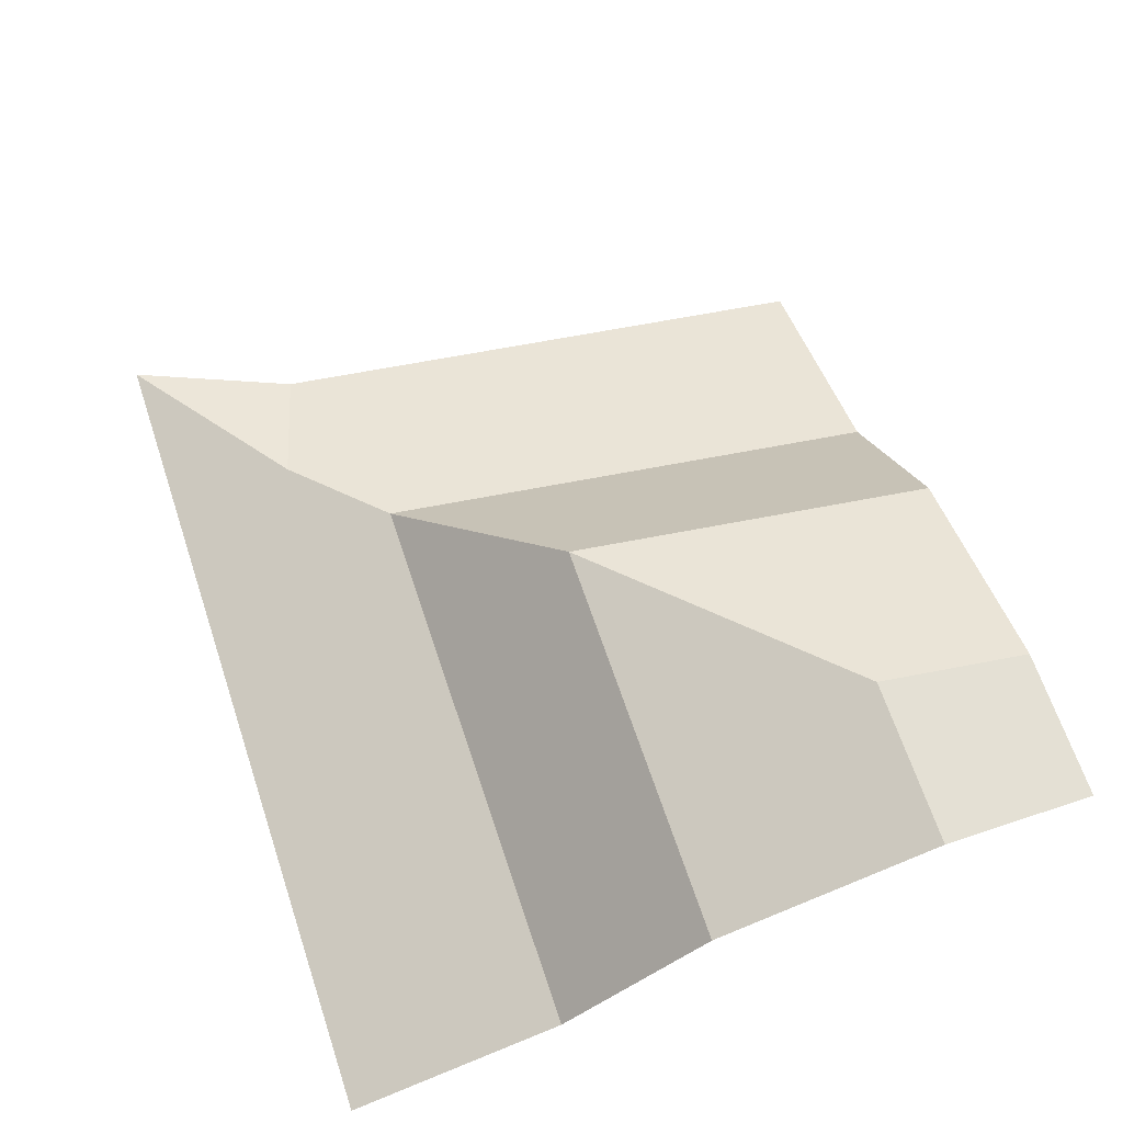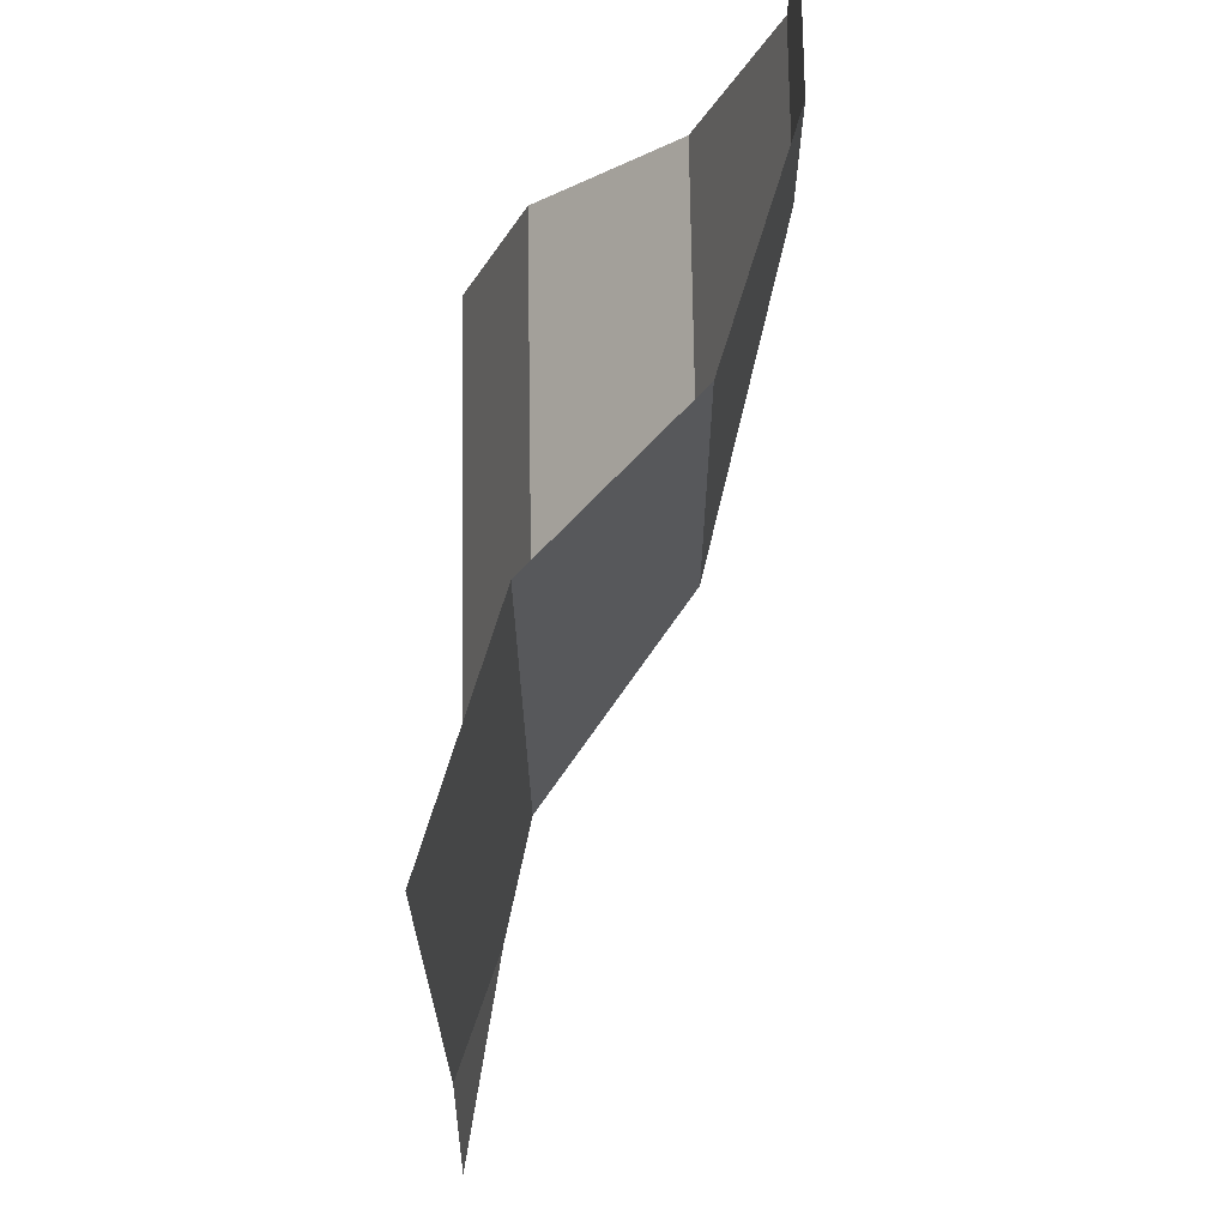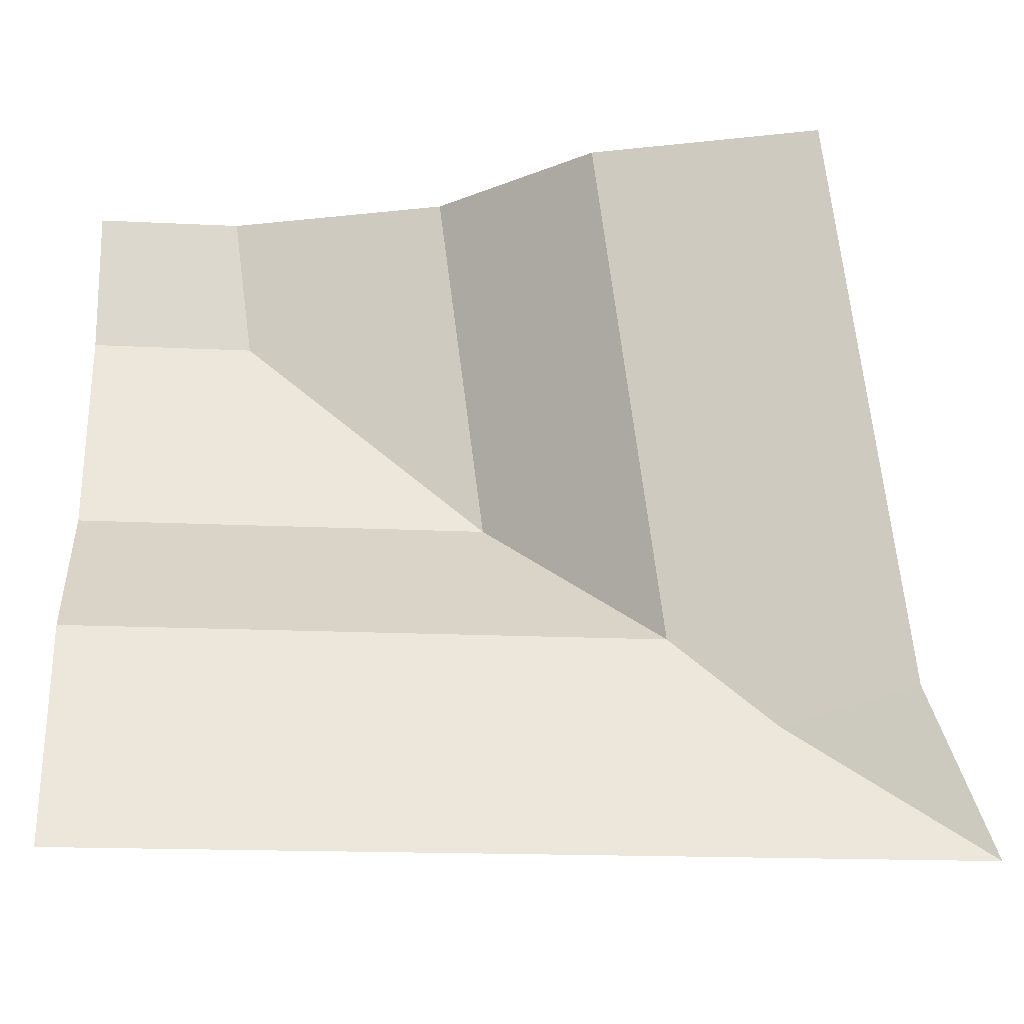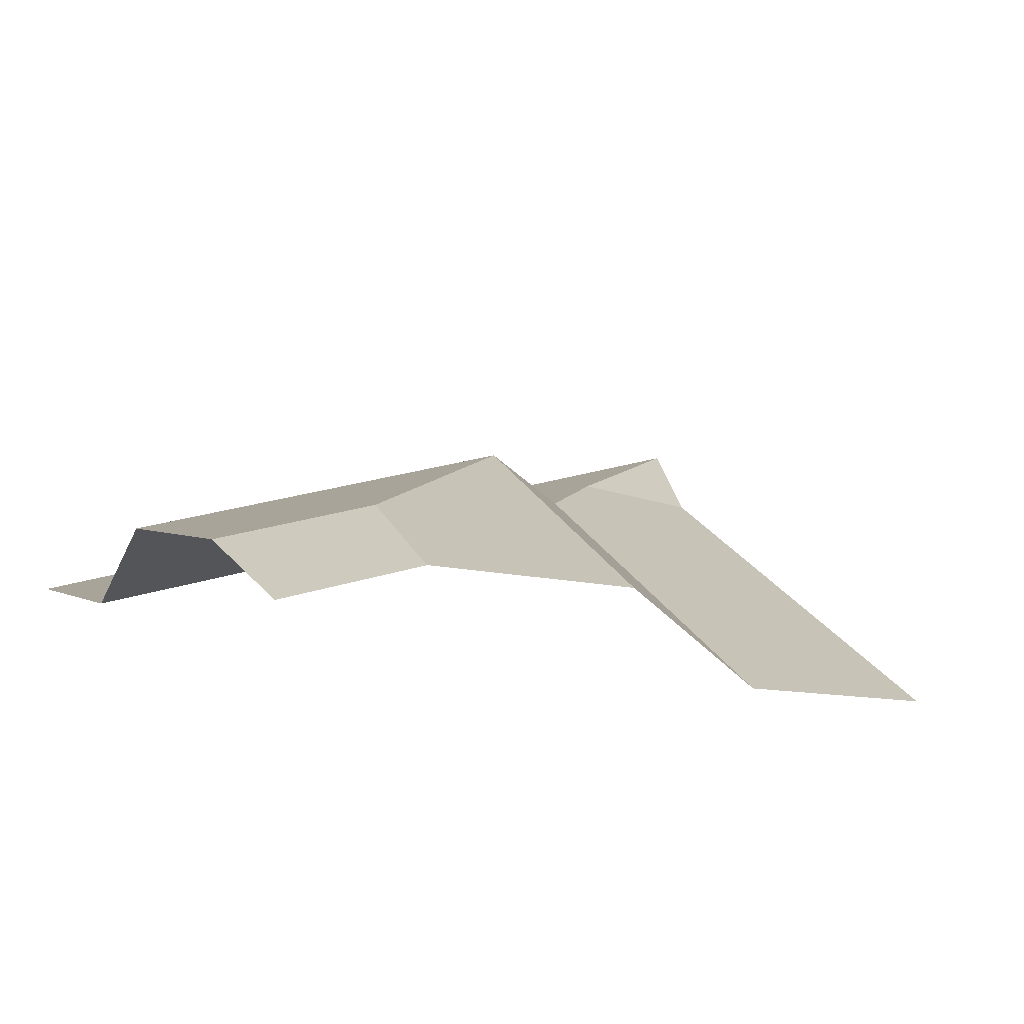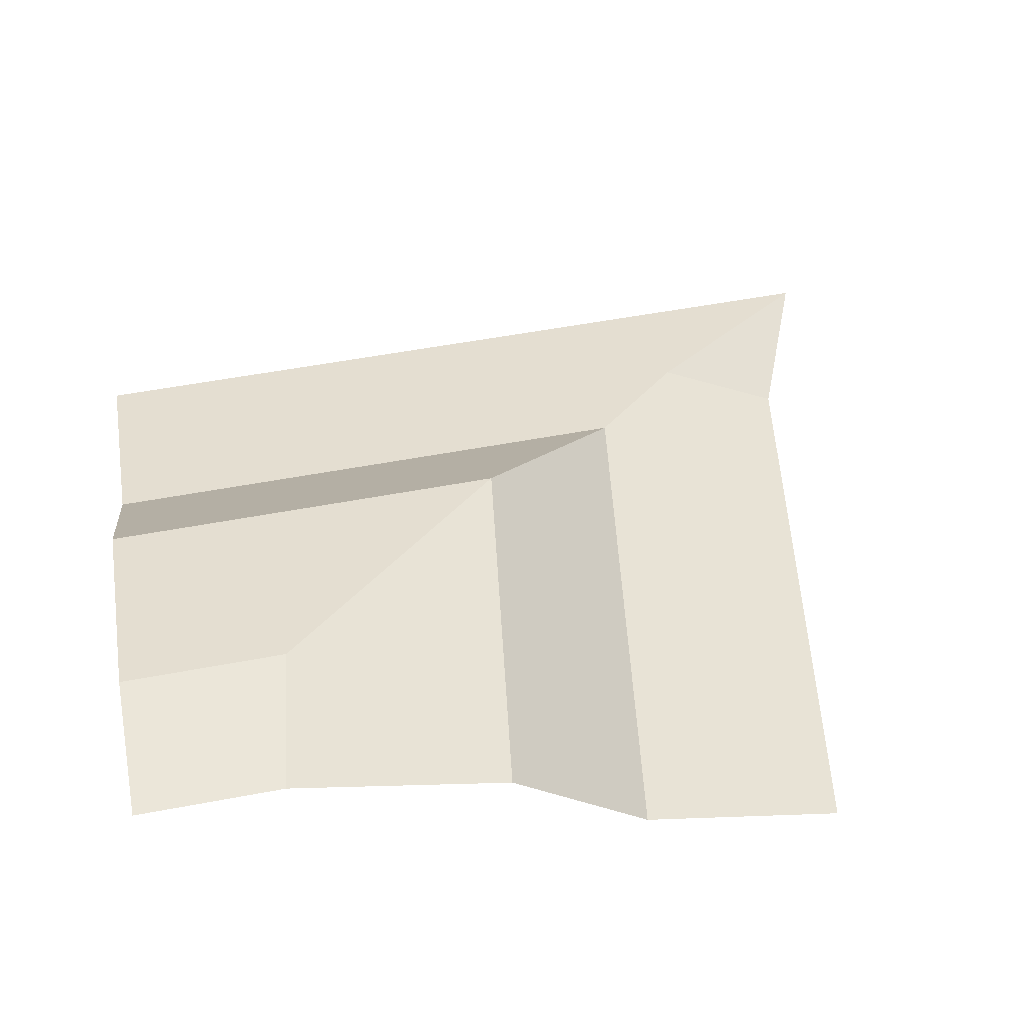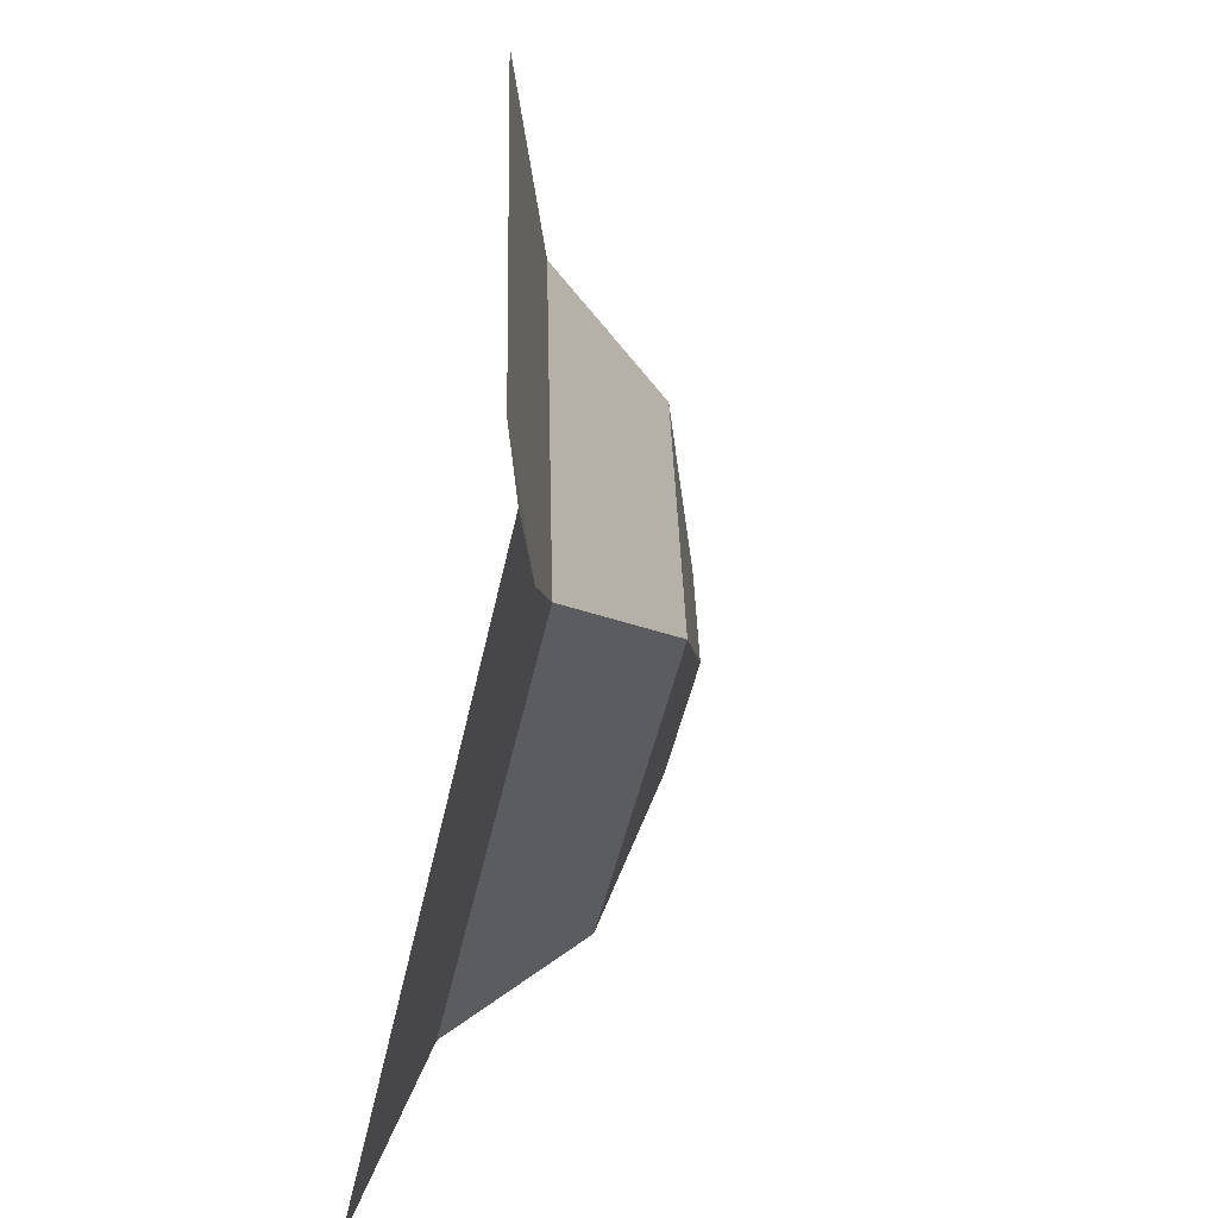
<metadata>
{"format":"obj","ext":"obj","renderer":"f3d","projection":"perspective","resolution":1024,"background":"white","views":[{"elev":66.1,"azim":-108.5,"up":"+Y"},{"elev":74.6,"azim":89.1,"up":"+Z"},{"elev":-17.0,"azim":-5.7,"up":"+Z"},{"elev":23.2,"azim":-29.2,"up":"+Y"},{"elev":56.2,"azim":-11.1,"up":"+Y"},{"elev":-44.9,"azim":78.6,"up":"+Z"}]}
</metadata>
<code>
o object1
g object1
v -0.1039 0.05 0.15
v -0.5 0.05 0.15
v -0.5 0.15 0.25
v -0.2171 0.15 0.25
v -0.5 0.2 0.4
v -0.3868 0.2 0.4
v -0.5 0.2 0.5
v -0.4 0.2 0.5
v -0.25 0.15 0.5
v -0.15 0.05 0.5
v -0.03465 0.0296 0.08879
v 0.05111 0 0.1118
v 0 0 0.5
v 0.09741 0 -0
v -0.5 0 -0
f 1 2 4
f 2 3 4
f 4 3 6
f 3 5 6
f 5 7 8
f 5 8 6
f 6 8 9
f 6 9 4
f 4 9 10
f 4 10 1
f 12 11 1
f 1 10 13
f 13 12 1
f 14 11 12
f 15 2 1
f 11 14 15
f 15 1 11

</code>
